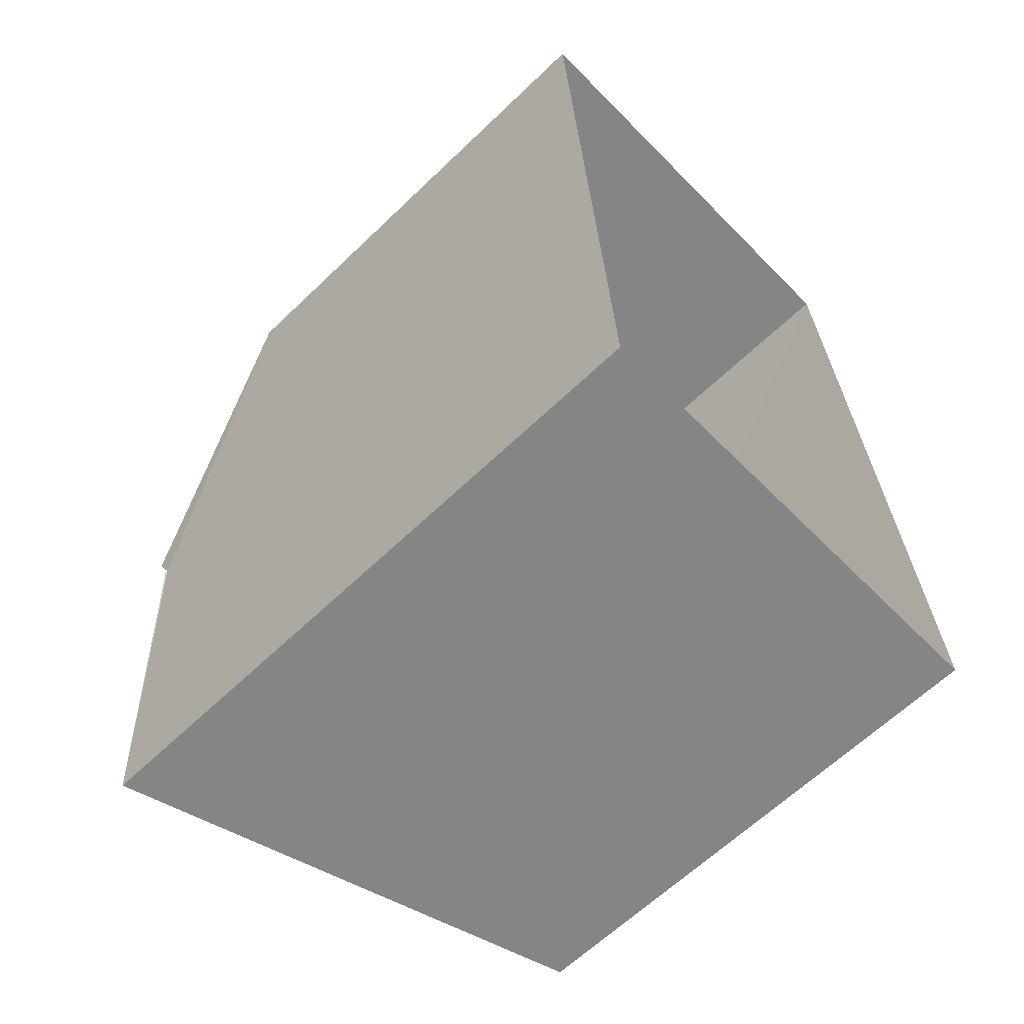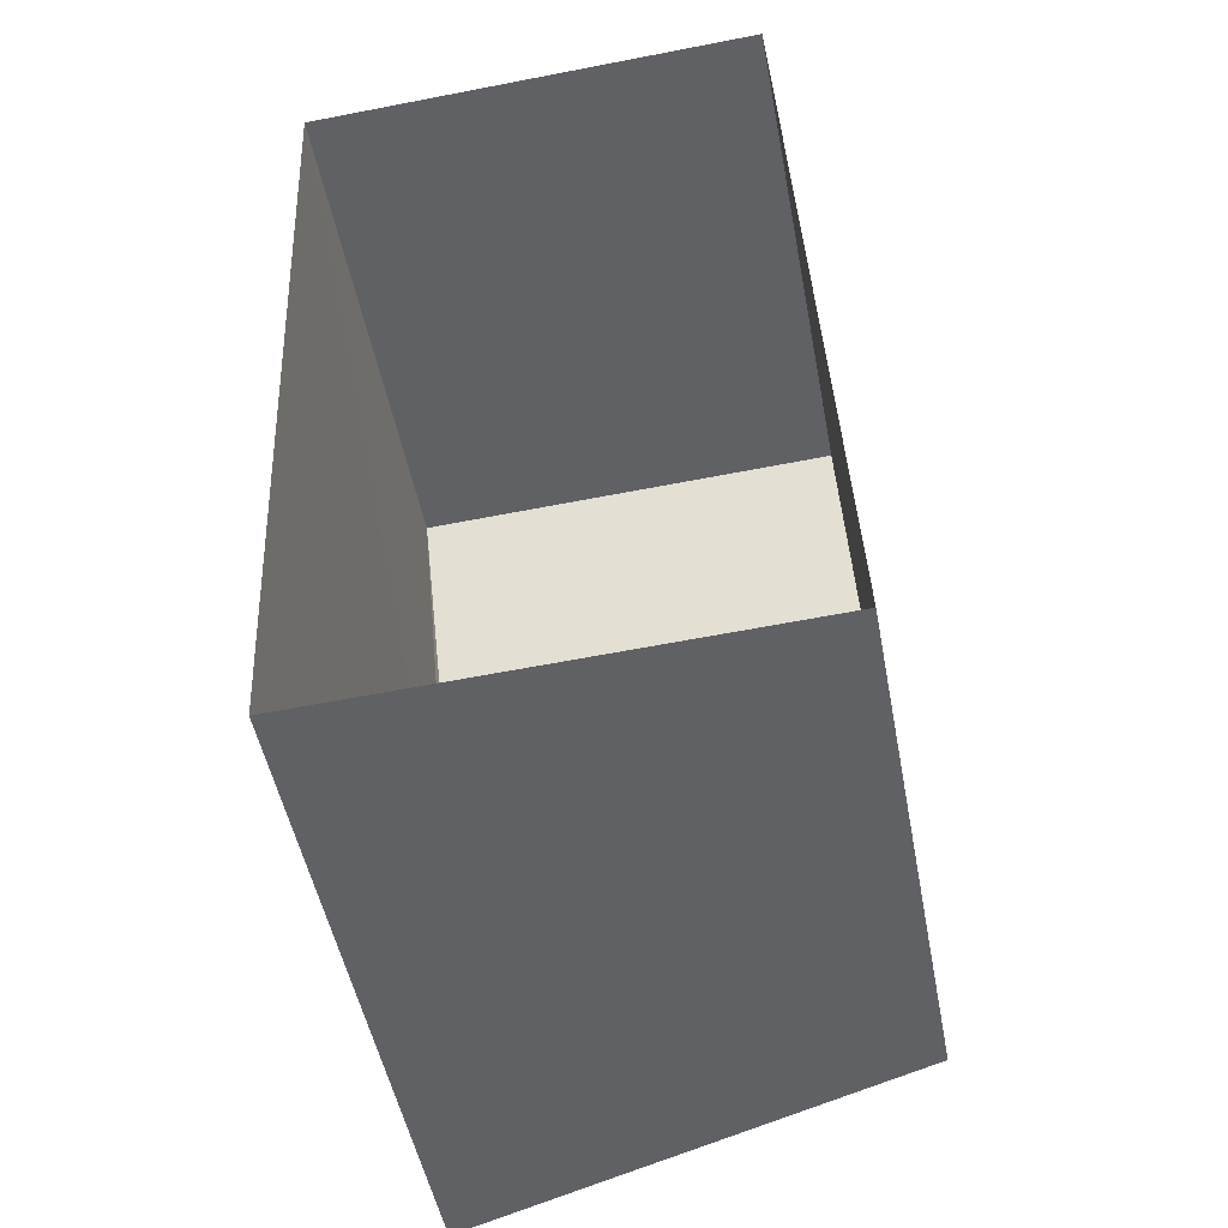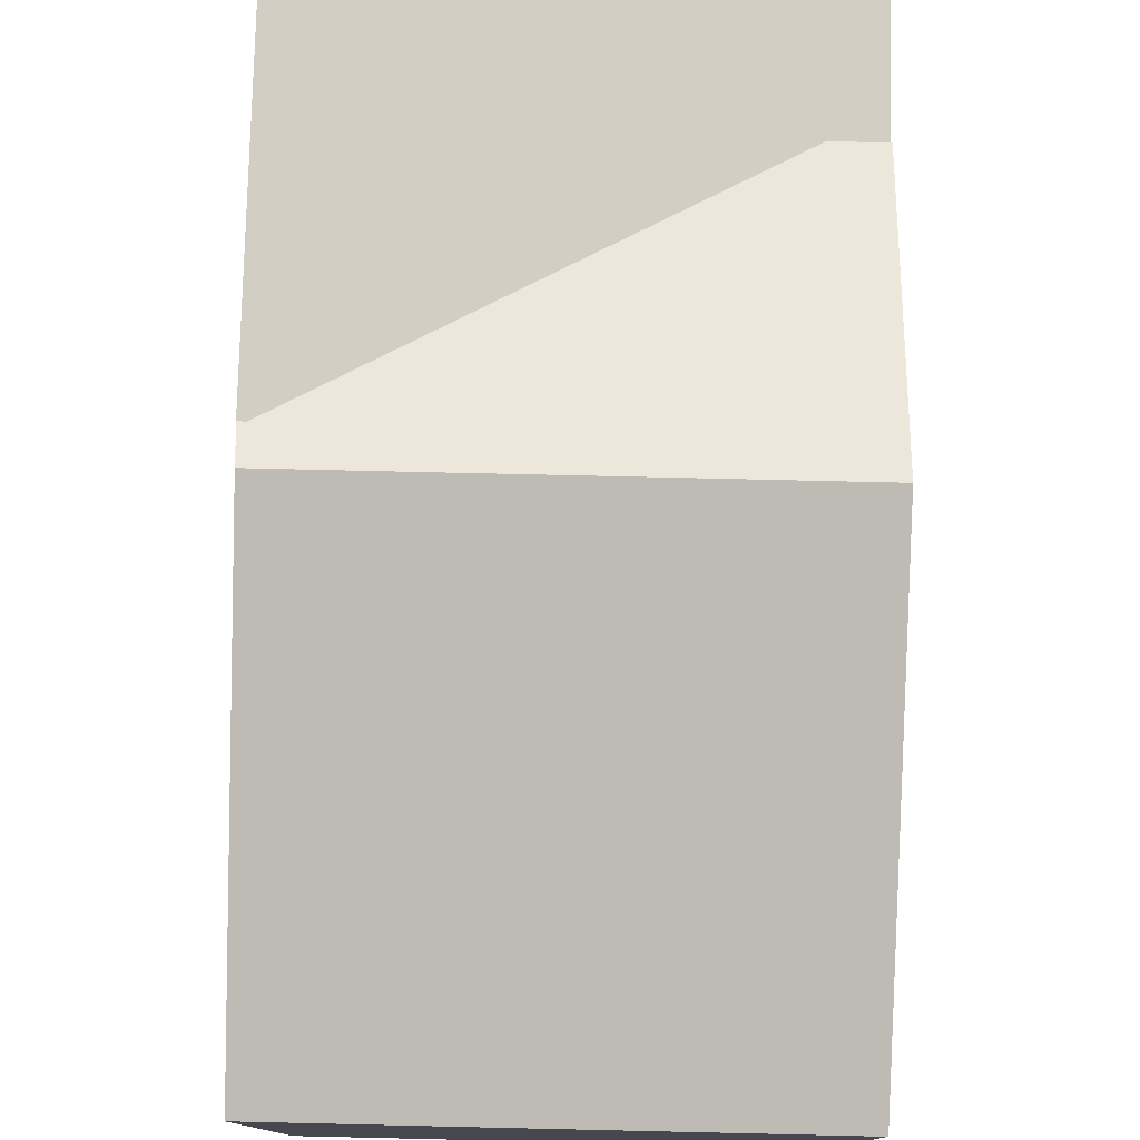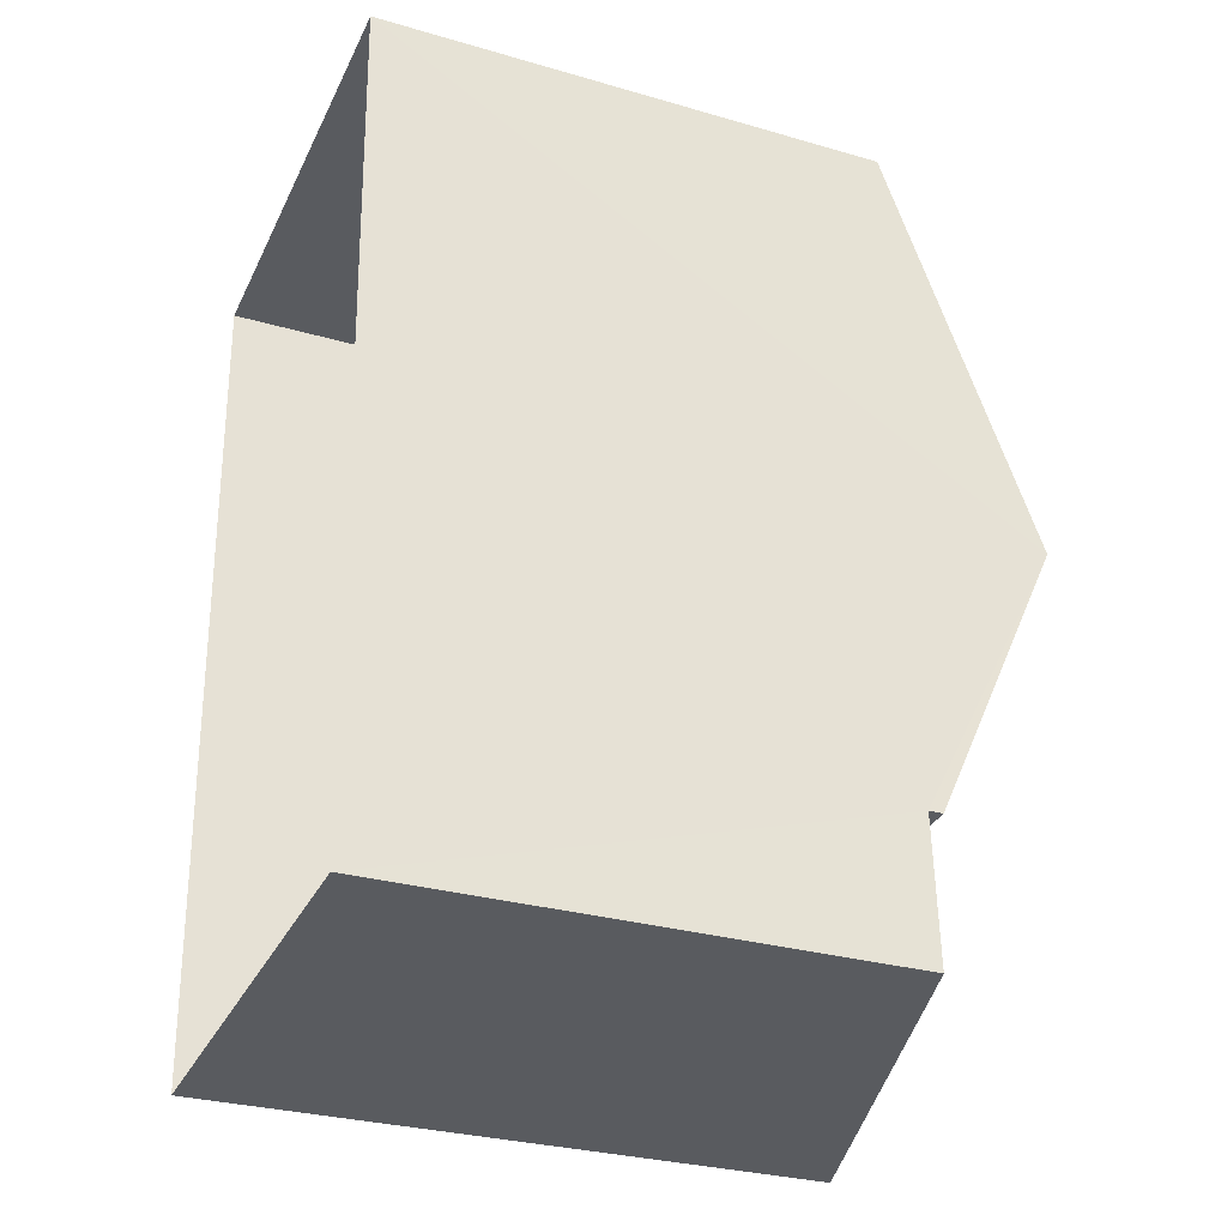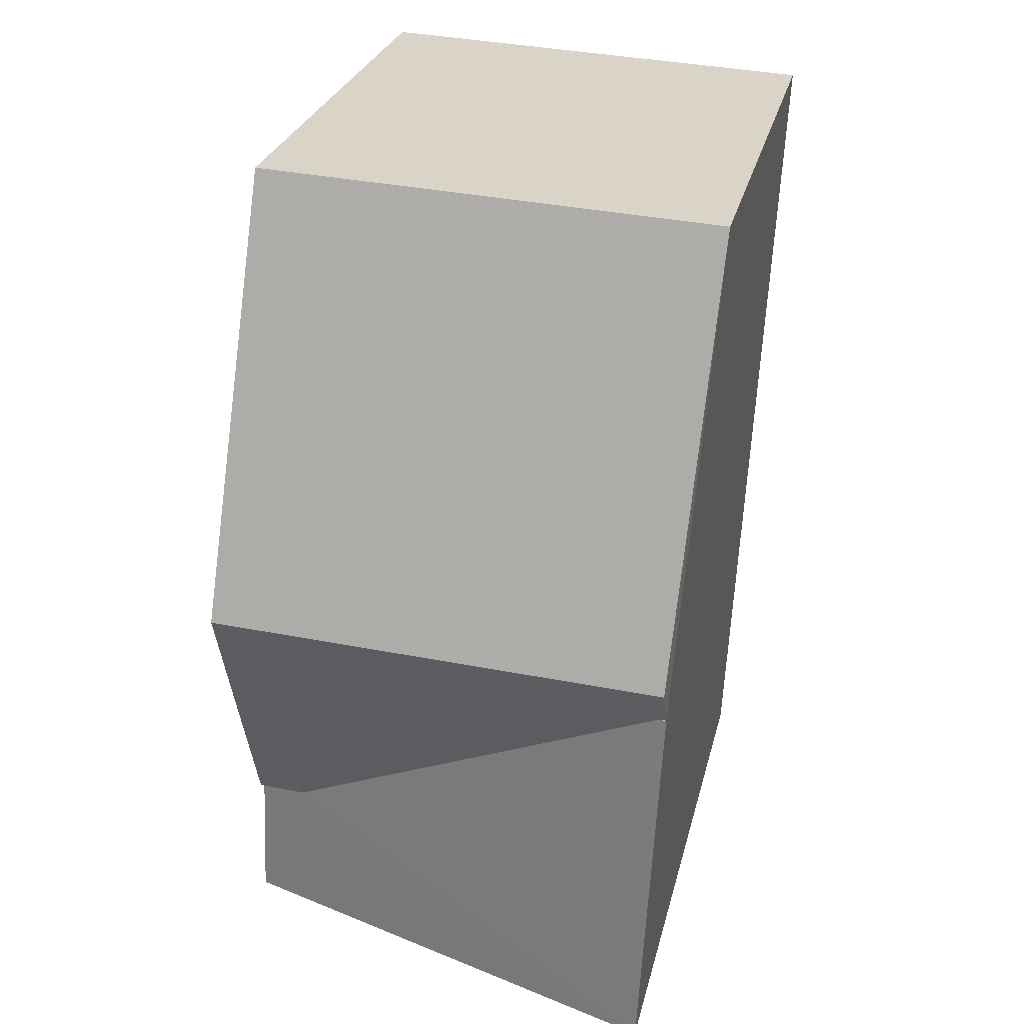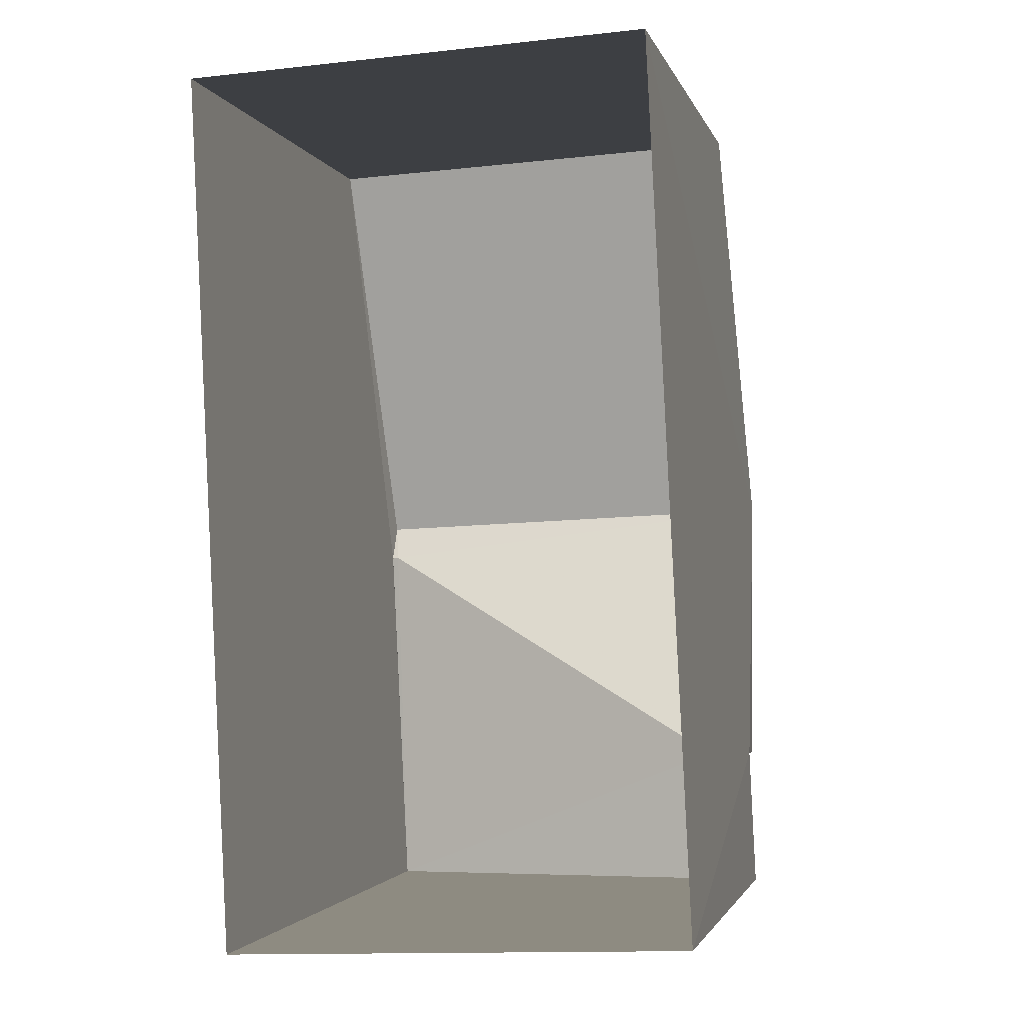
<metadata>
{"format":"obj","ext":"obj","renderer":"f3d","projection":"perspective","resolution":1024,"background":"white","views":[{"elev":-63.5,"azim":134.1,"up":"+Y"},{"elev":-49.4,"azim":-169.3,"up":"+Y"},{"elev":78.2,"azim":178.6,"up":"+Z"},{"elev":-30.1,"azim":-112.8,"up":"+Y"},{"elev":27.4,"azim":13.3,"up":"+Y"},{"elev":-2.3,"azim":-166.8,"up":"+Y"}]}
</metadata>
<code>
v -3.739e+05 -1.045e+05 23.92
v -3.739e+05 -1.045e+05 23.92
v -3.739e+05 -1.045e+05 23.92
v -3.739e+05 -1.045e+05 23.92
v -3.739e+05 -1.045e+05 31
v -3.739e+05 -1.045e+05 30.99
v -3.739e+05 -1.045e+05 31.2
v -3.739e+05 -1.045e+05 32.86
v -3.739e+05 -1.045e+05 32.85
v -3.739e+05 -1.045e+05 32.88
v -3.739e+05 -1.045e+05 31.2
v -3.739e+05 -1.045e+05 31.2
v -3.739e+05 -1.045e+05 33.09
v -3.739e+05 -1.045e+05 33.09
v -3.739e+05 -1.045e+05 32.85
v -3.739e+05 -1.045e+05 31.2
f 1 2 3
f 1 4 2
f 5 6 7
f 6 8 7
f 7 8 9
f 8 10 9
f 11 12 13
f 14 11 13
f 15 14 9
f 14 13 9
f 9 13 7
f 13 16 7
f 5 7 16
f 12 3 2
f 12 11 3
f 11 14 15
f 3 11 15
f 3 15 1
f 15 10 8
f 15 8 1
f 12 2 13
f 16 13 5
f 5 4 6
f 5 2 4
f 13 2 5
f 15 9 10
f 6 4 1
f 8 6 1

</code>
